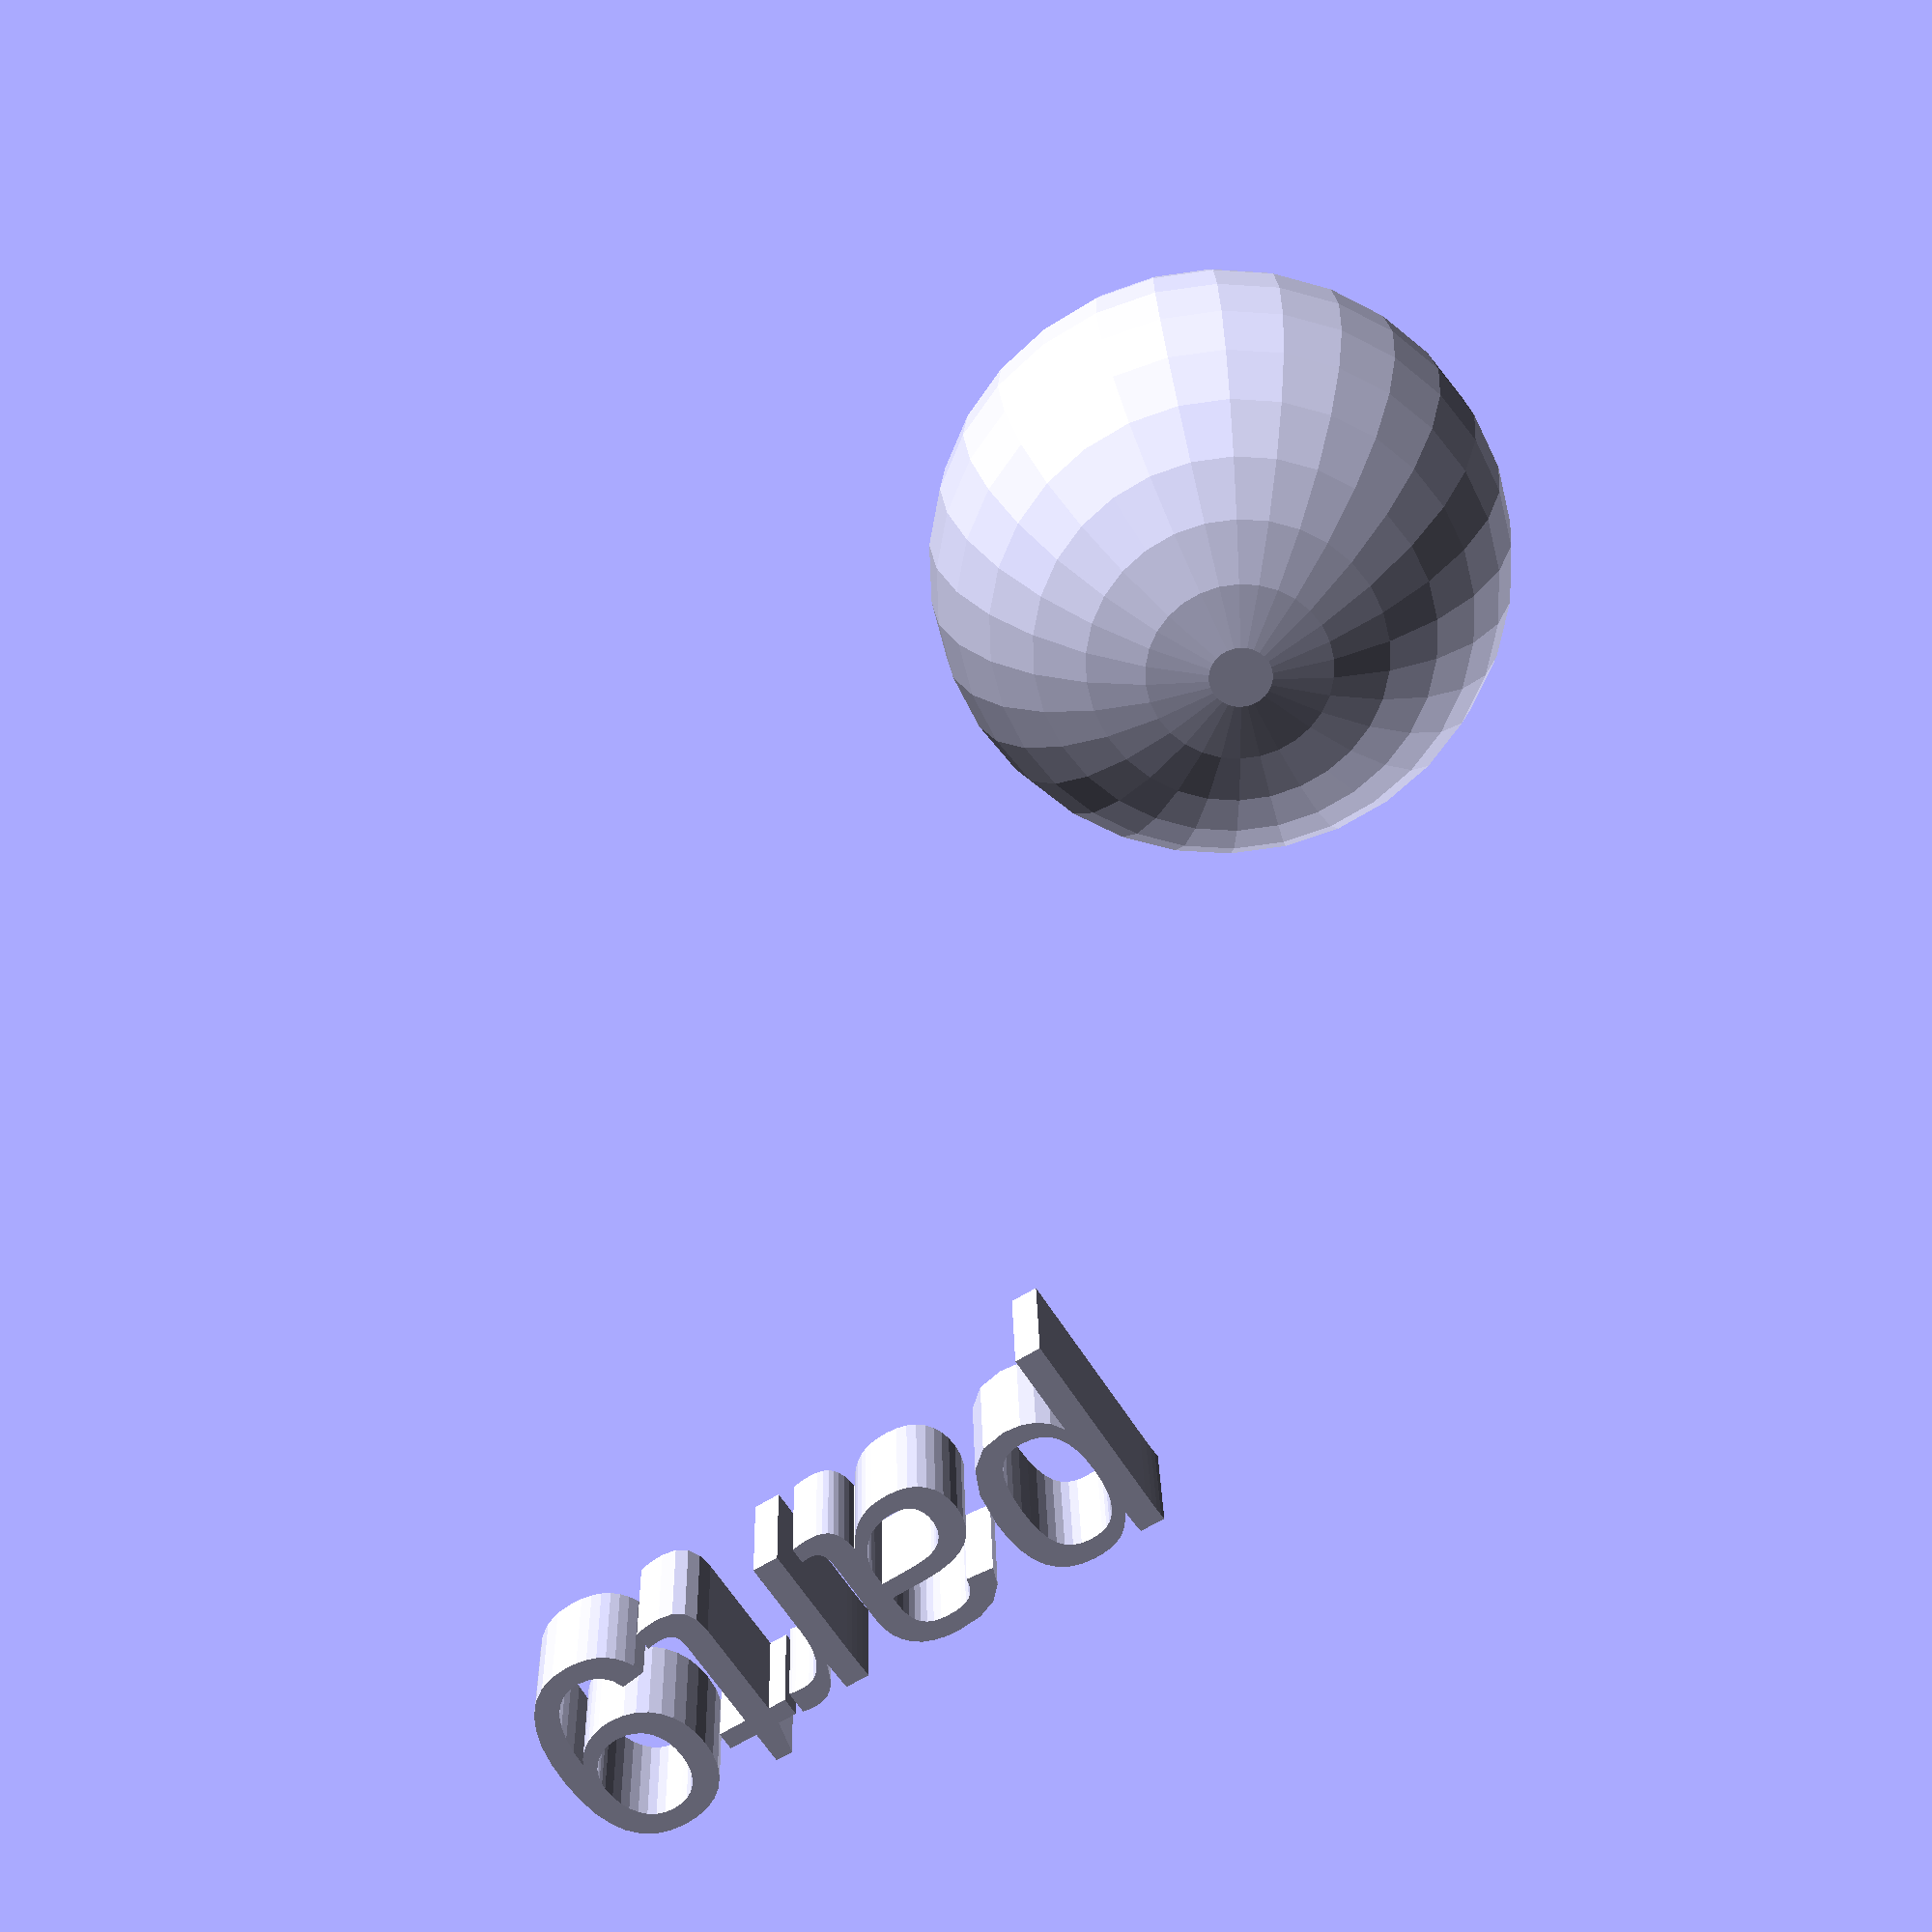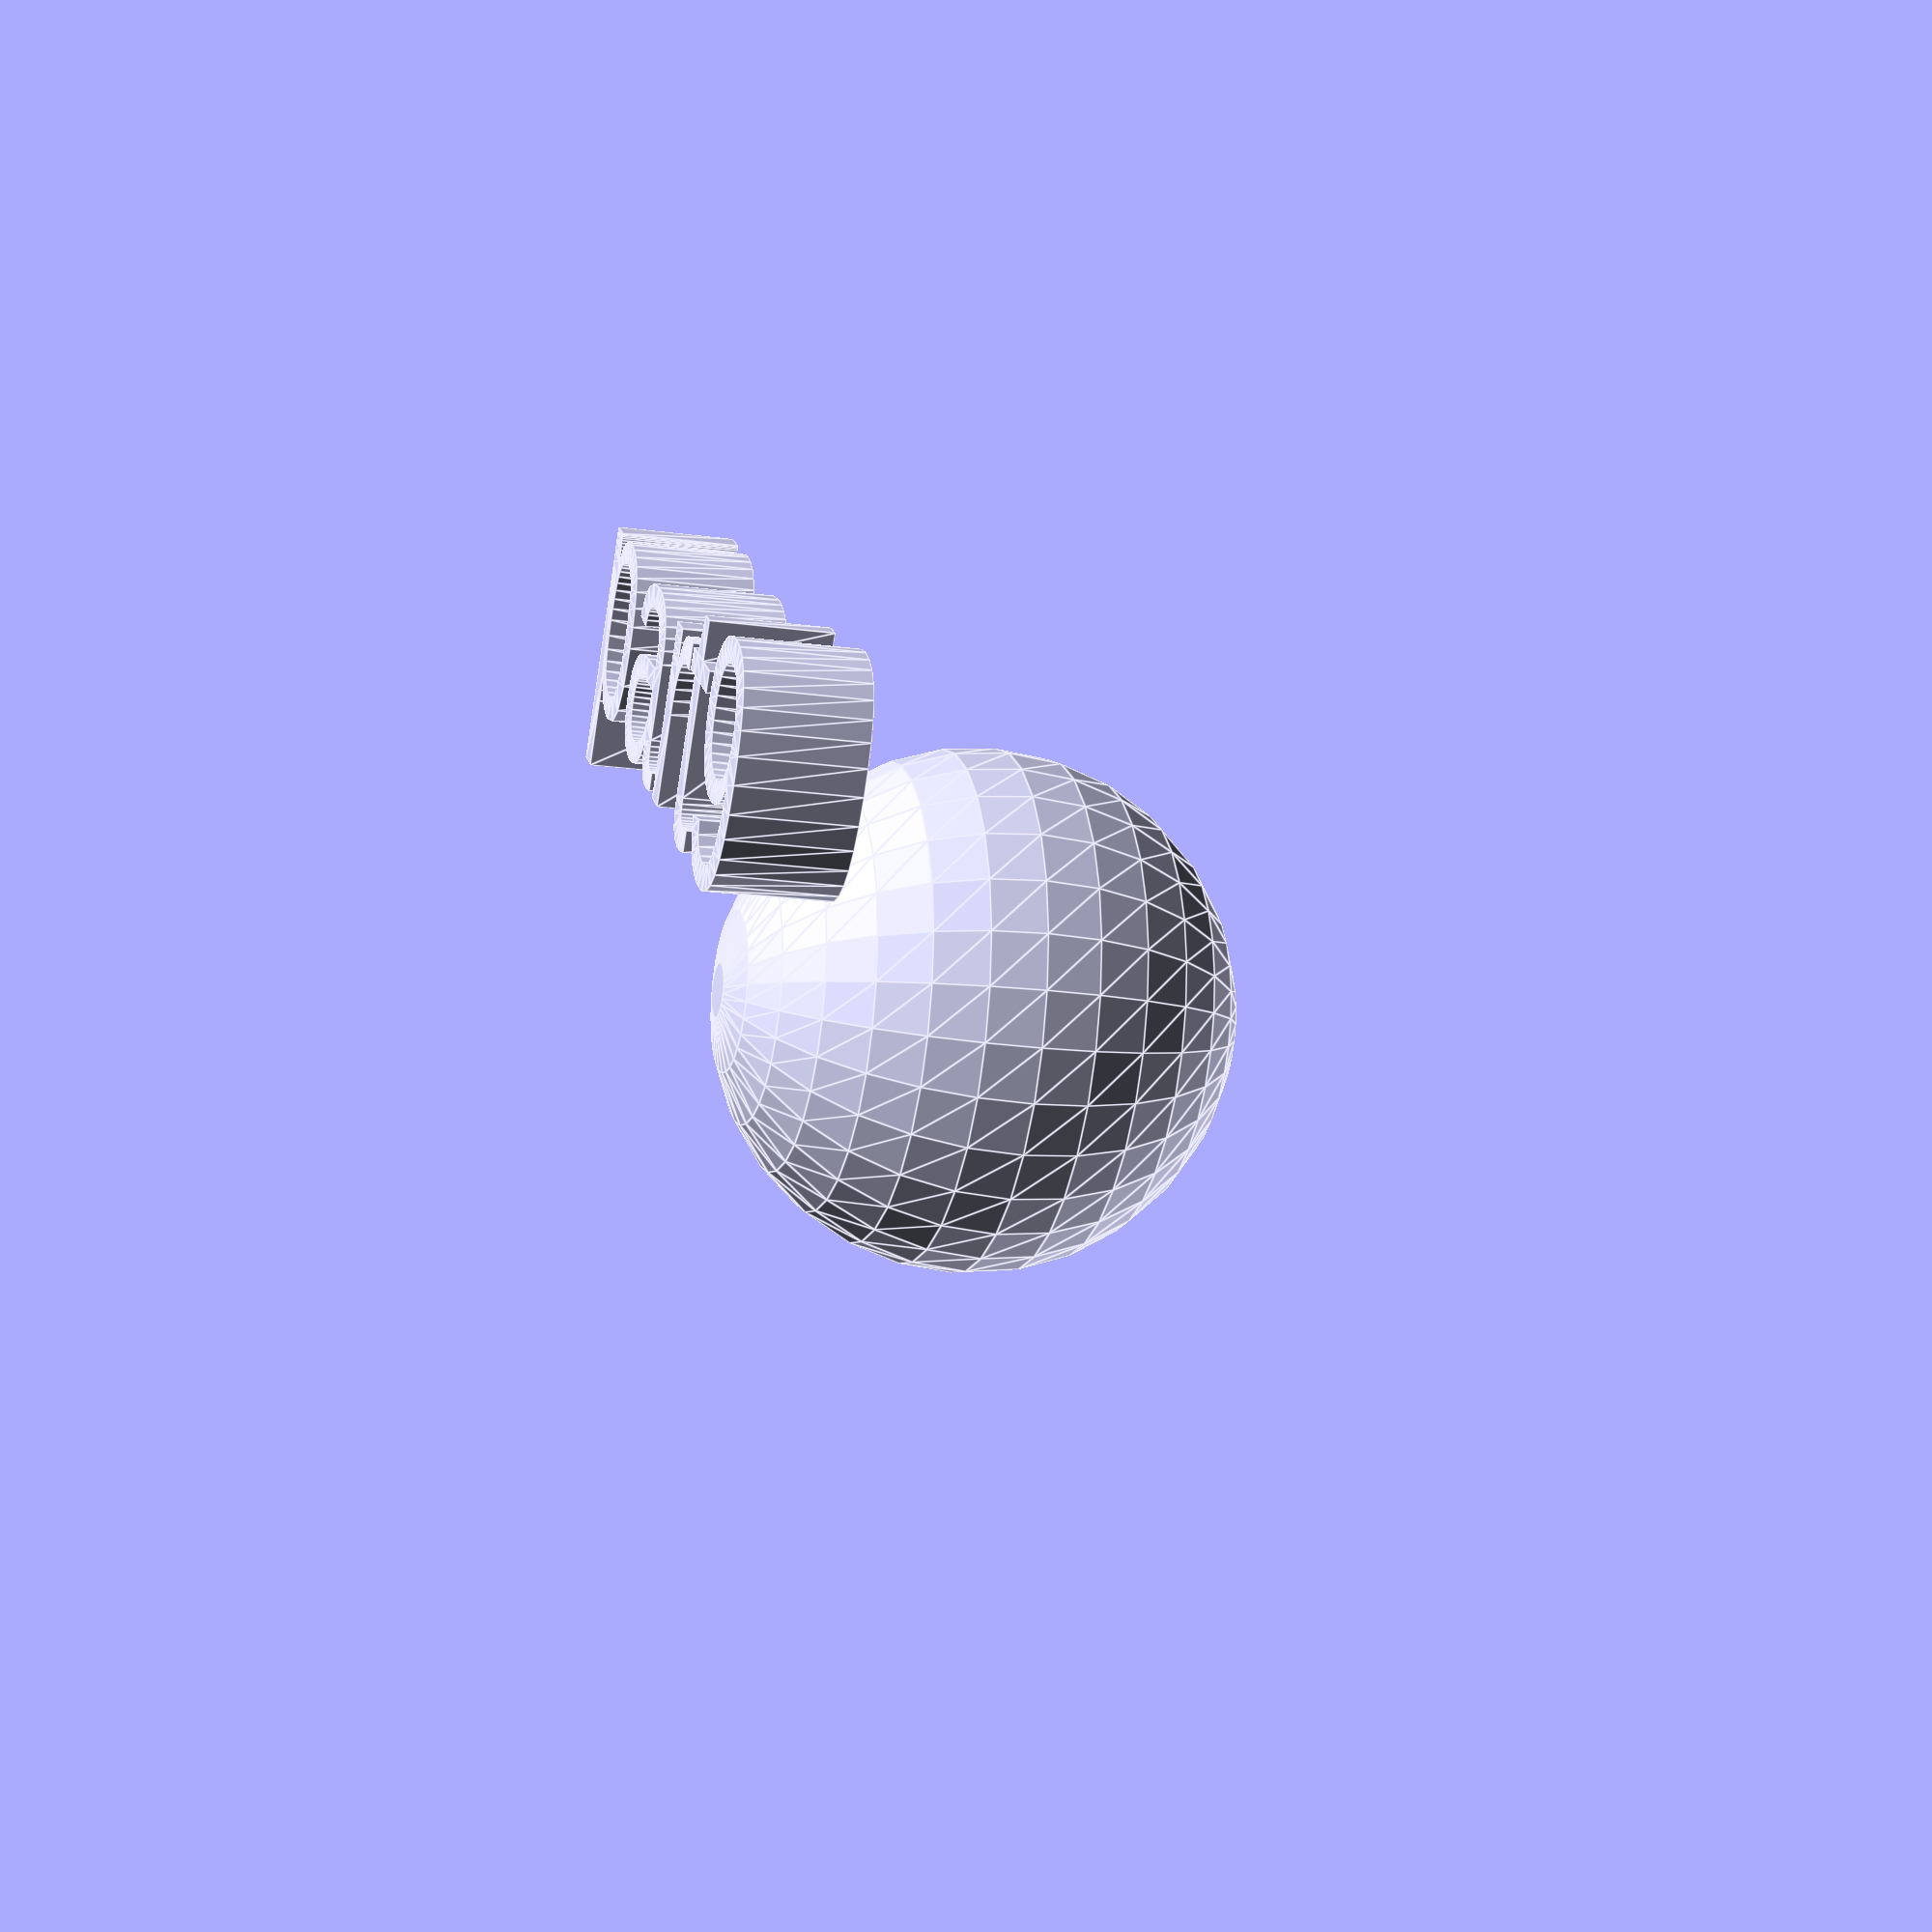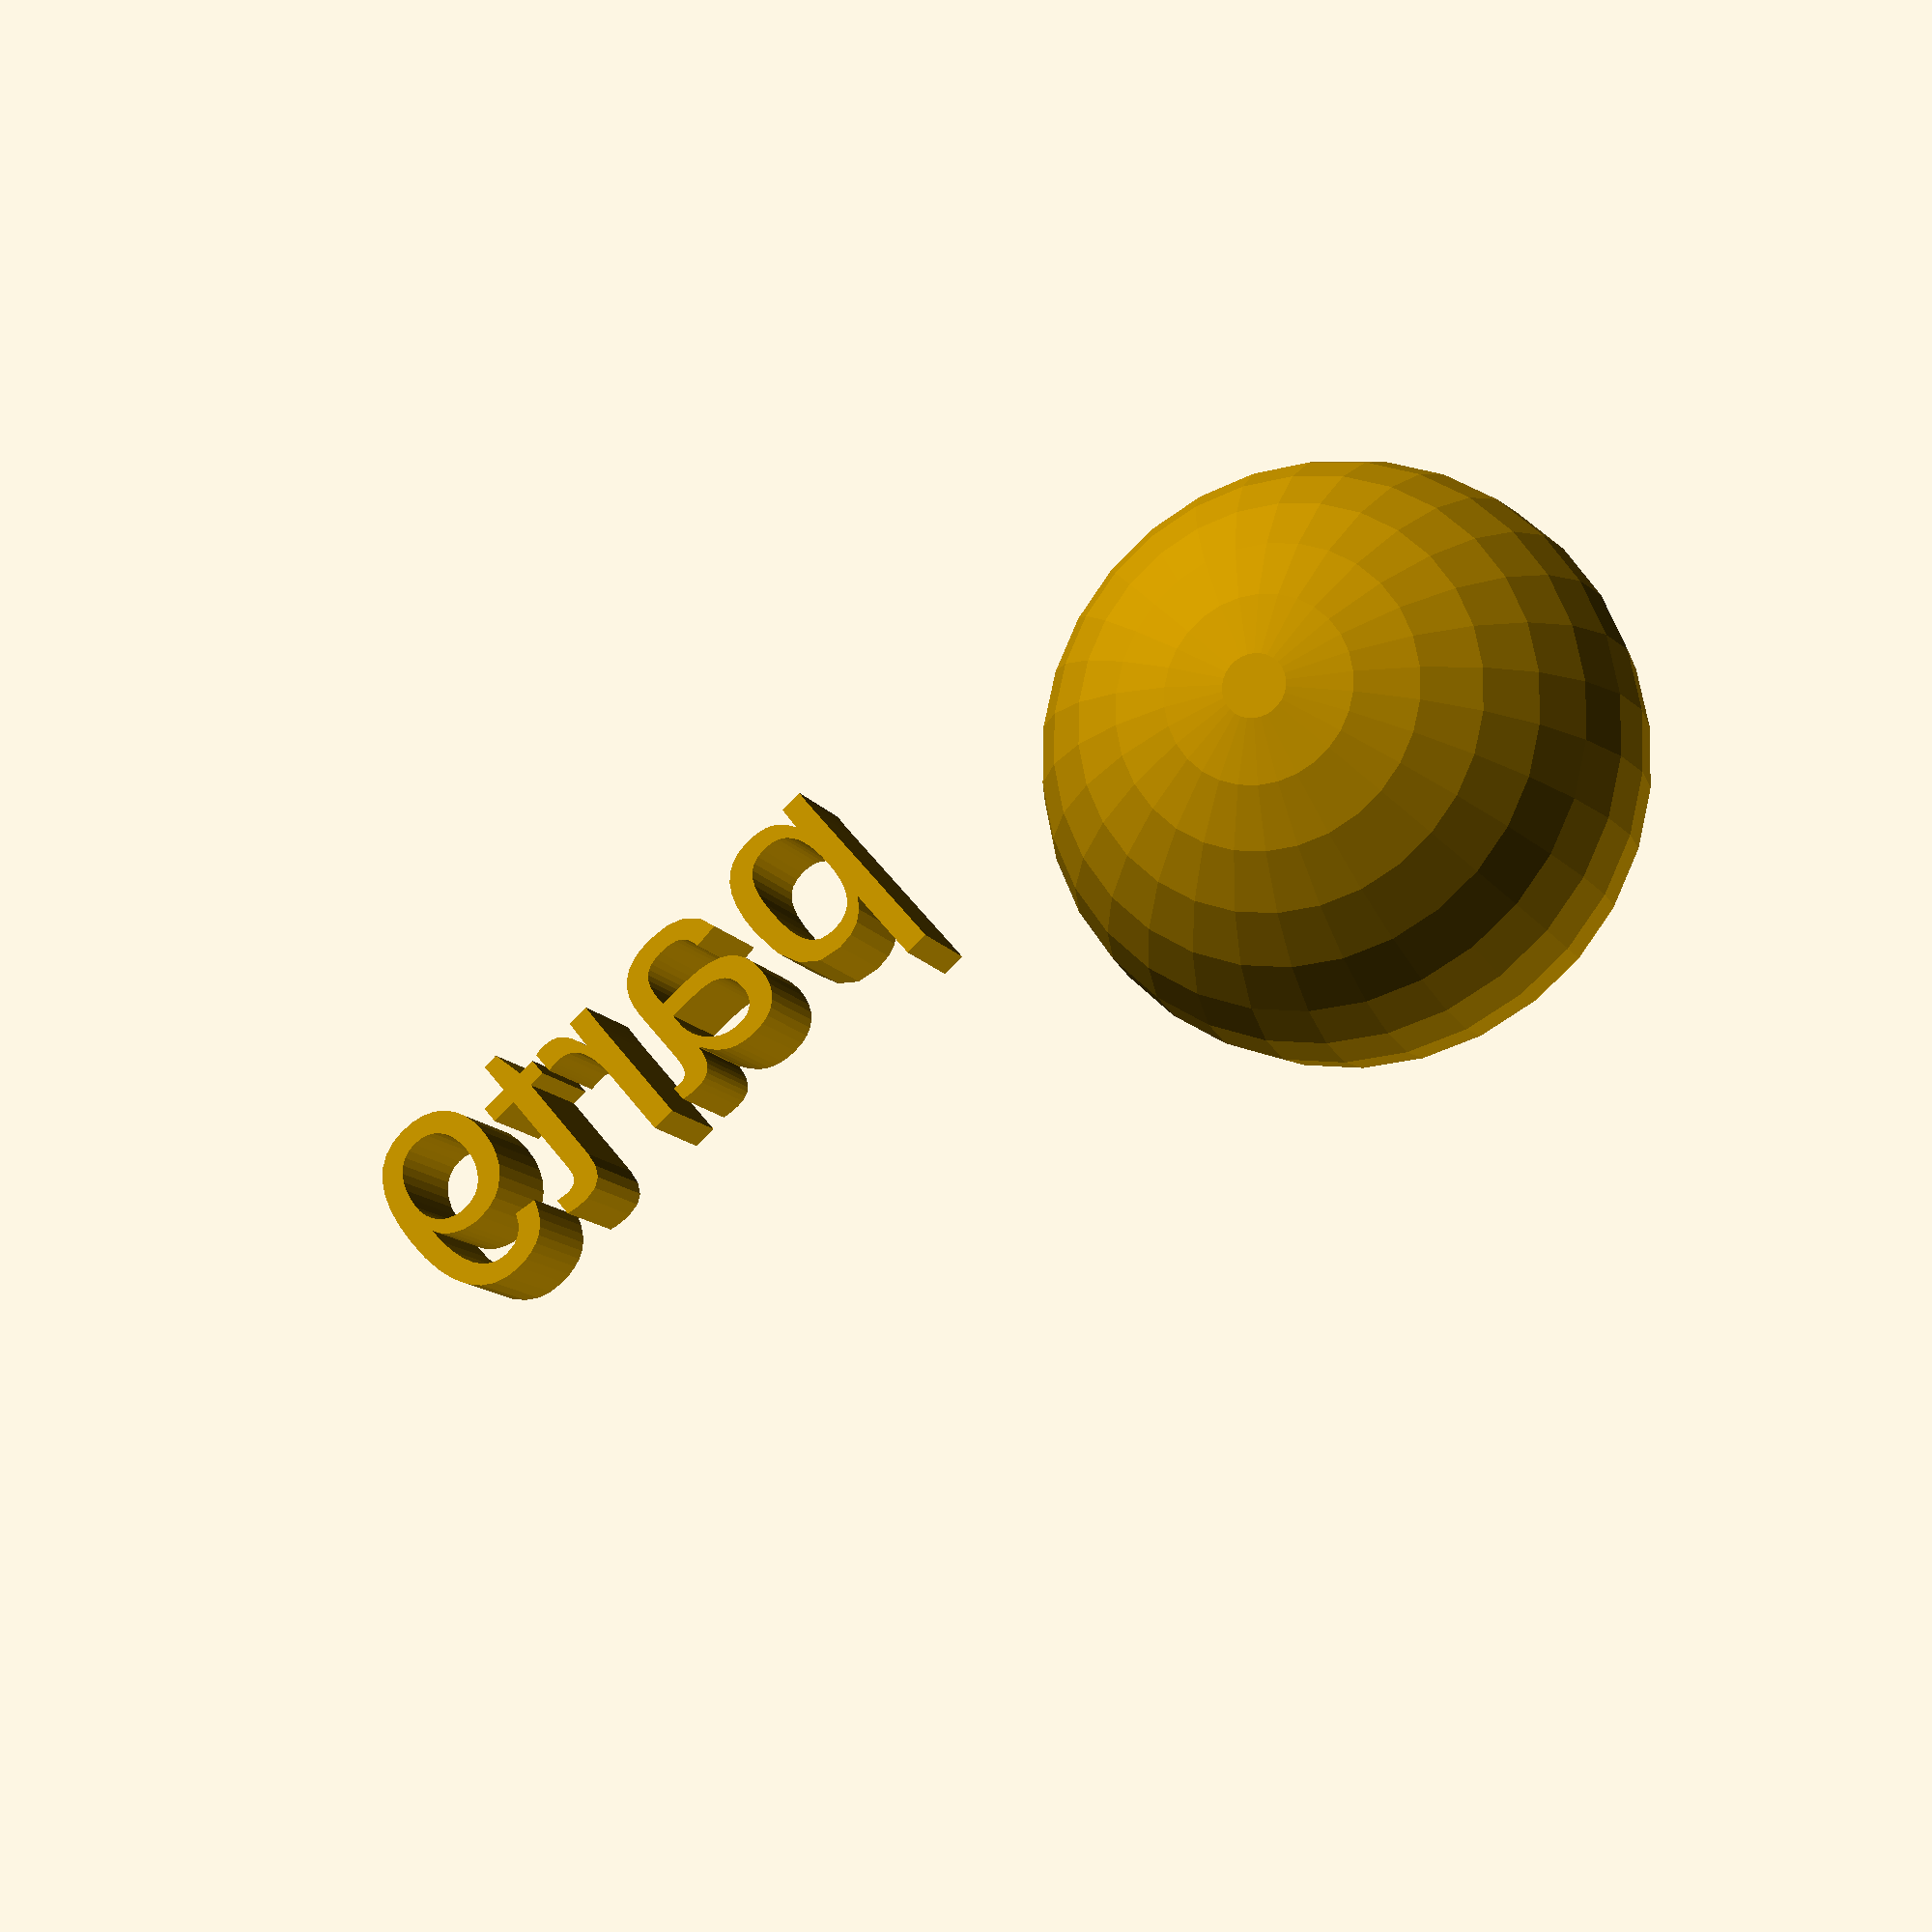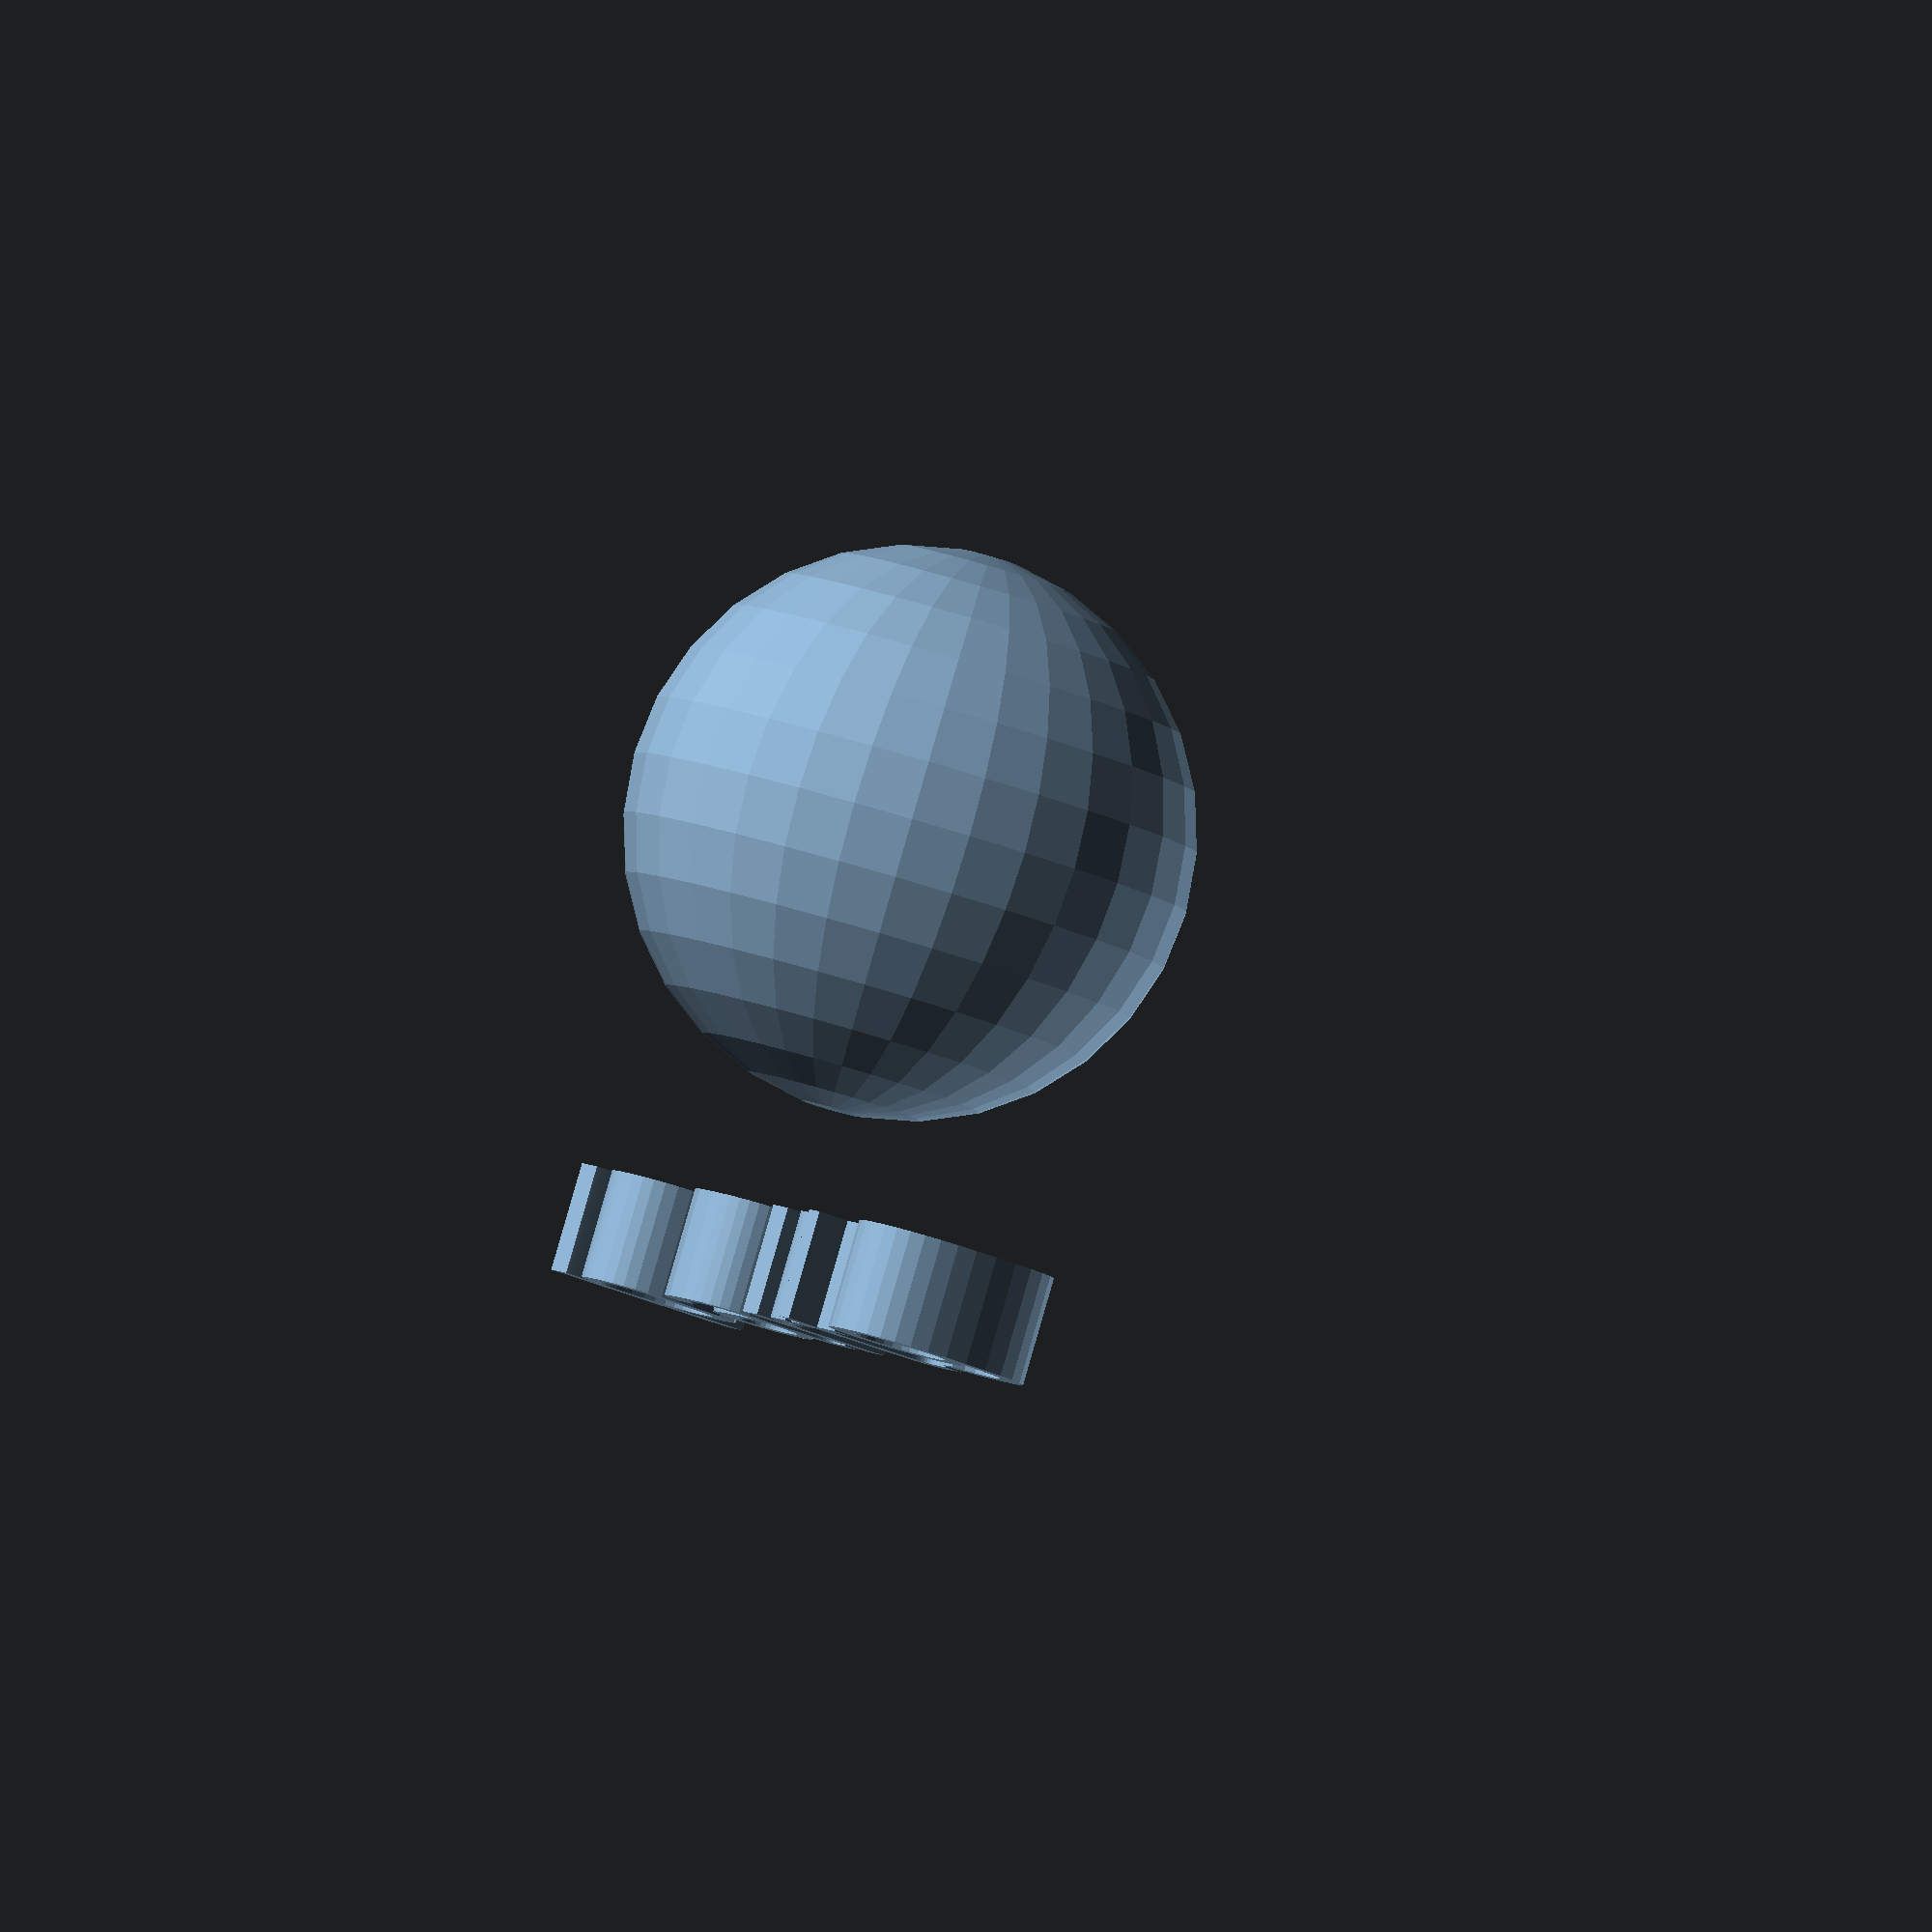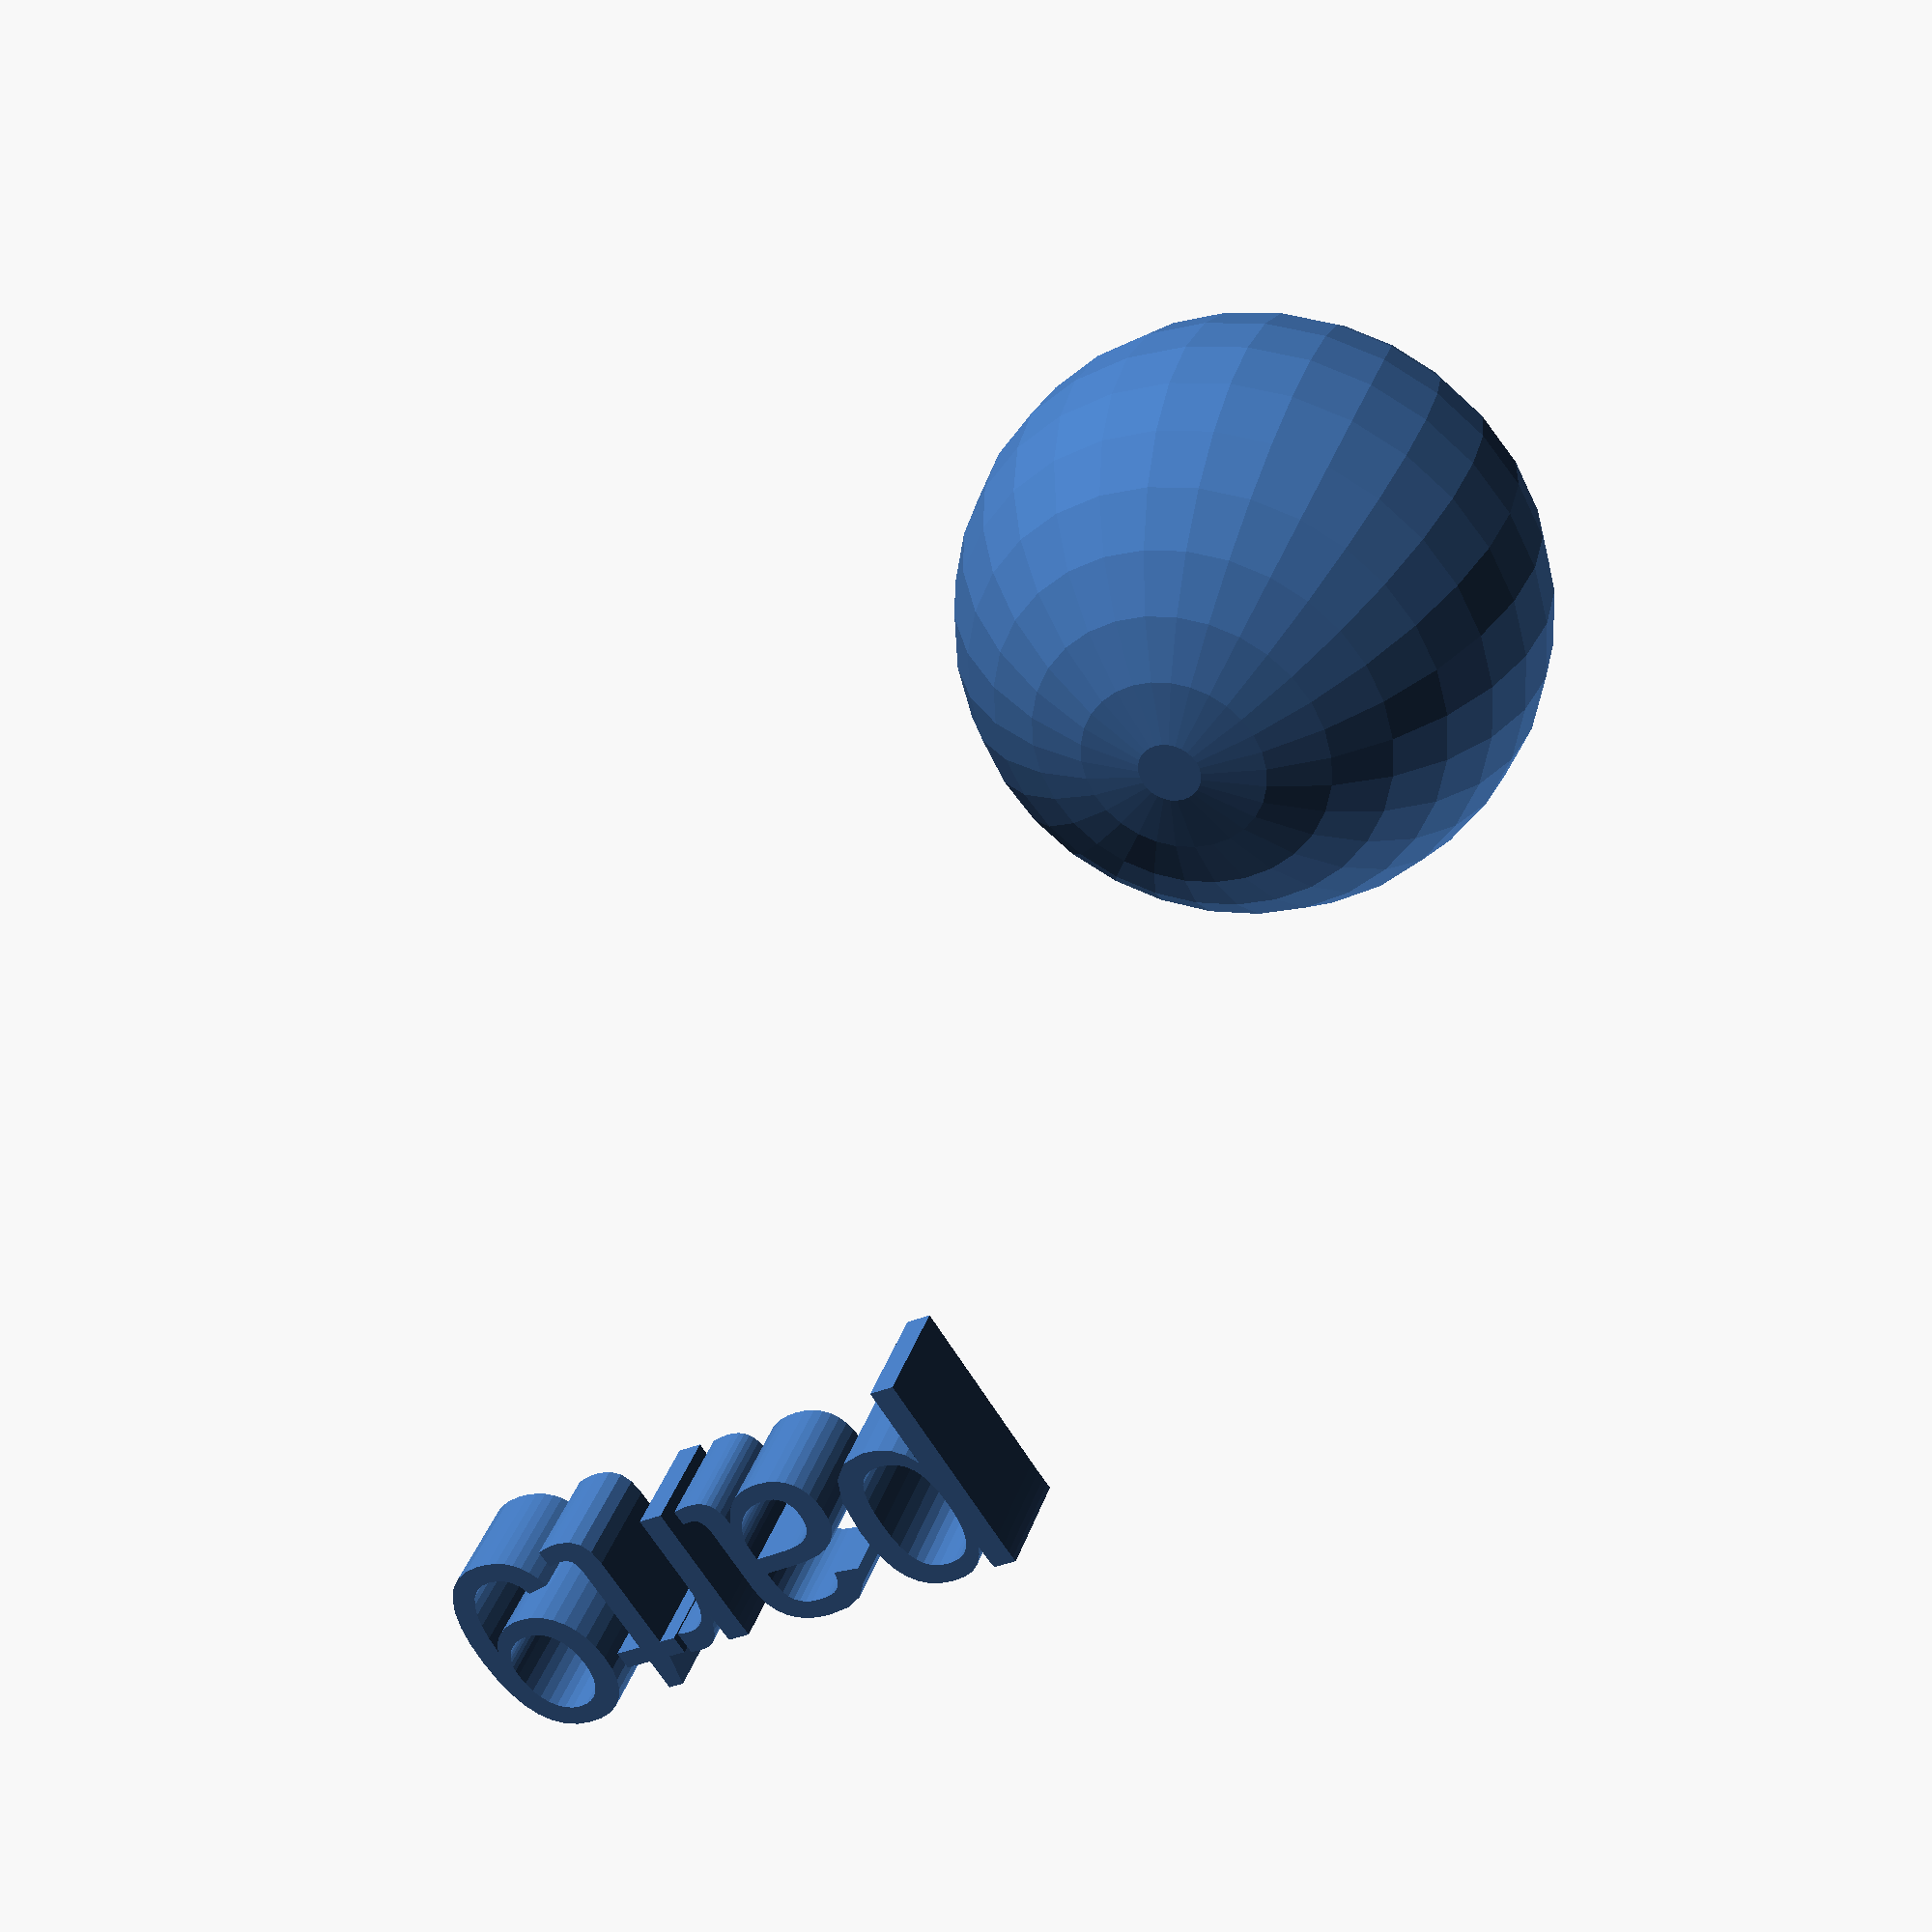
<openscad>
//[CUSTOMIZATION]
// Radius
rad=13;
// Message
txt="part9";
module __END_CUSTOMIZATIONS () { }
sphere(rad);
translate([20,20,20]) { linear_extrude(5) text(txt, font="Liberation Sans"); }

</openscad>
<views>
elev=333.2 azim=148.1 roll=358.8 proj=p view=solid
elev=17.1 azim=35.8 roll=74.2 proj=p view=edges
elev=192.9 azim=221.0 roll=339.2 proj=p view=wireframe
elev=272.9 azim=306.4 roll=16.1 proj=o view=wireframe
elev=323.7 azim=146.9 roll=18.2 proj=p view=solid
</views>
